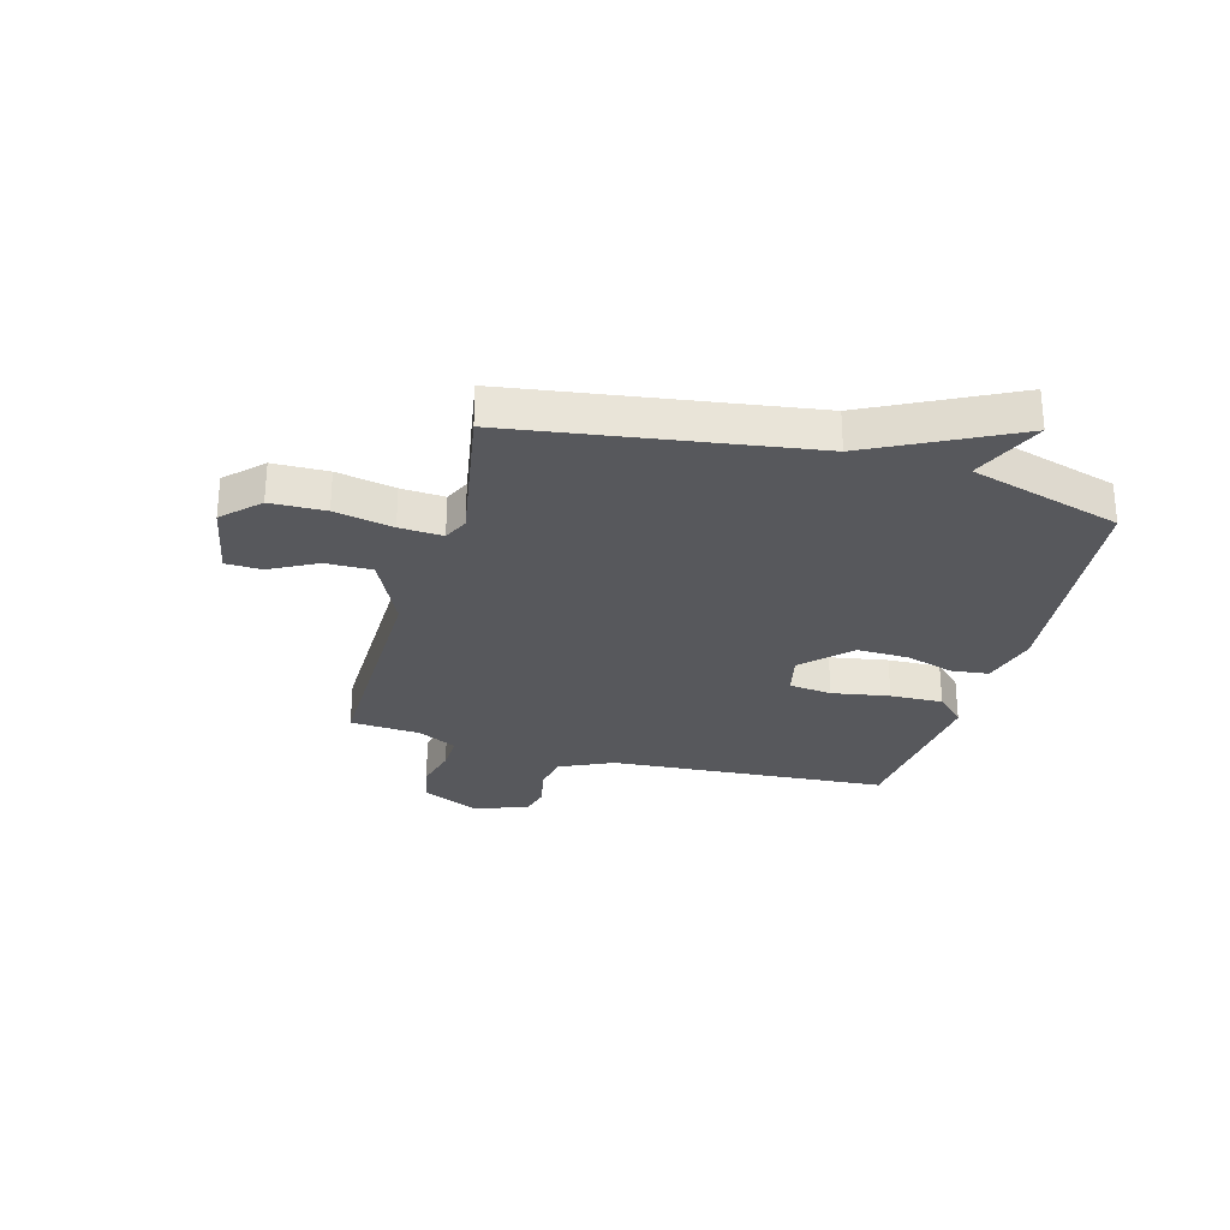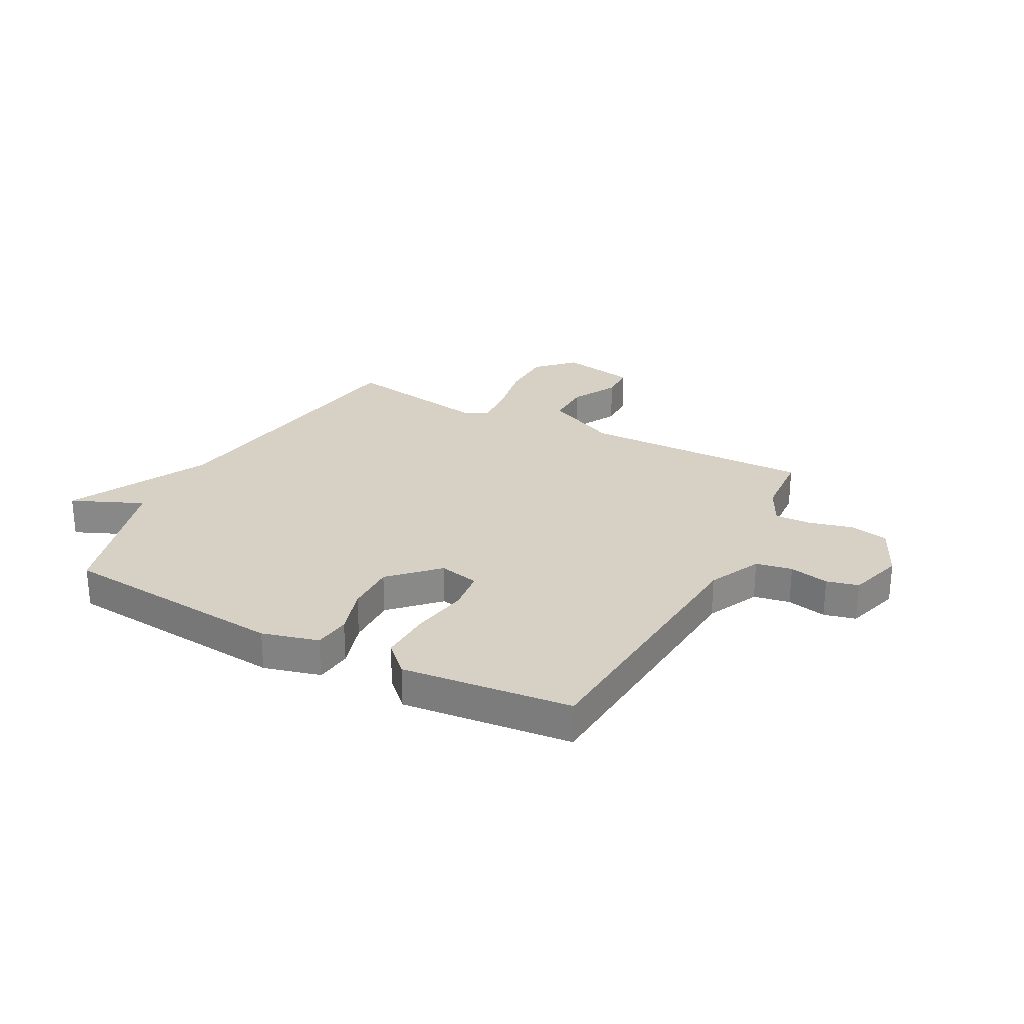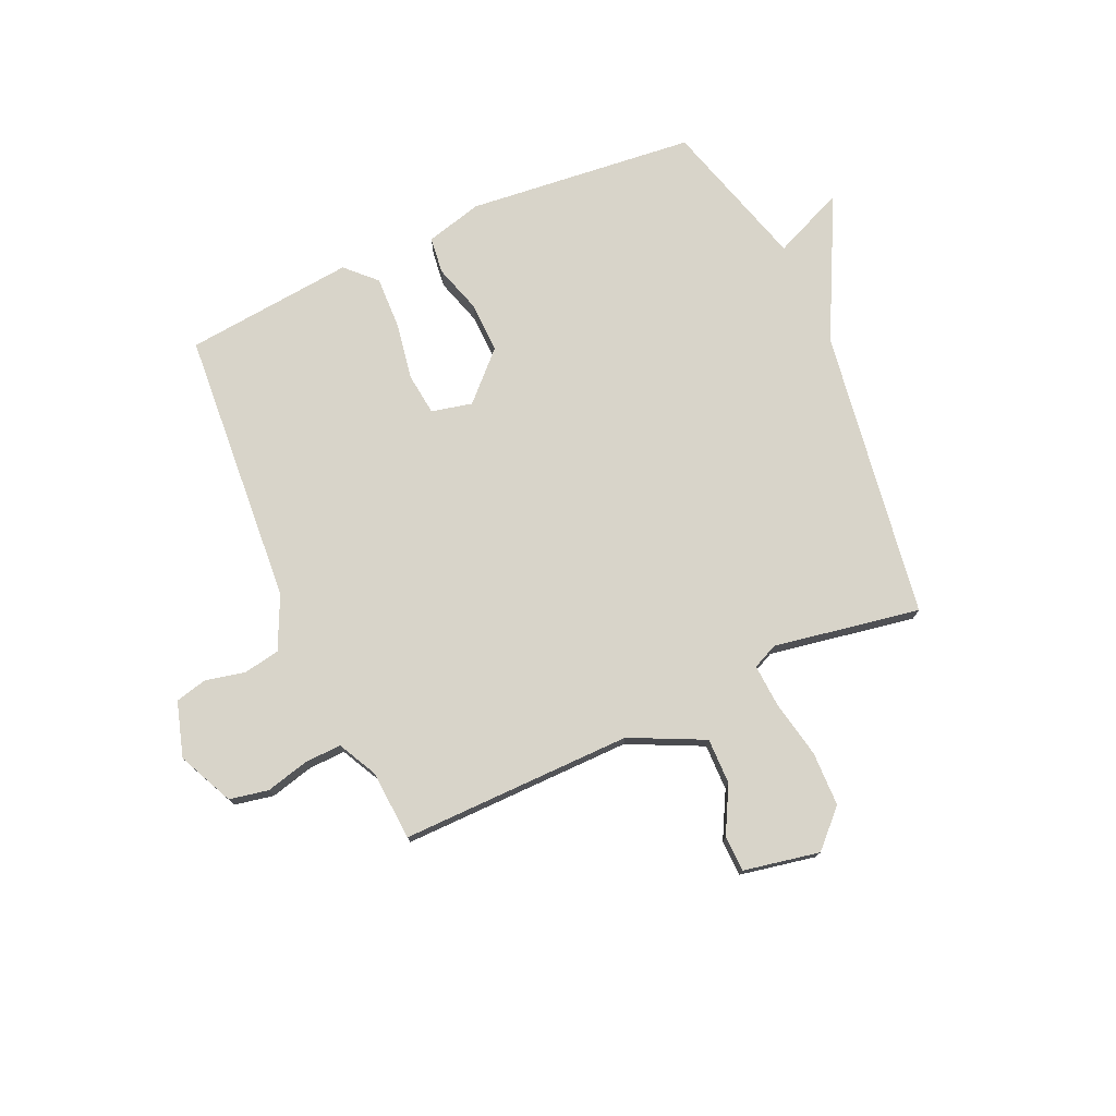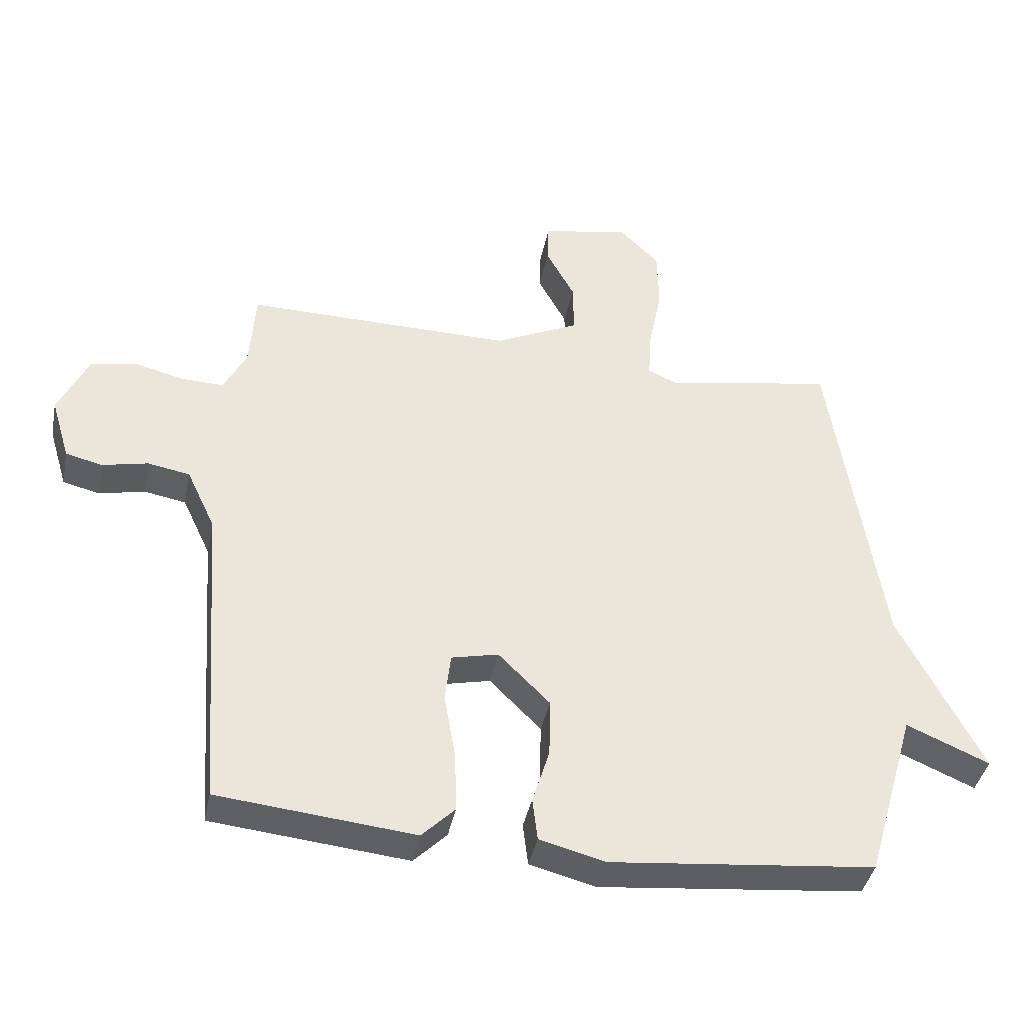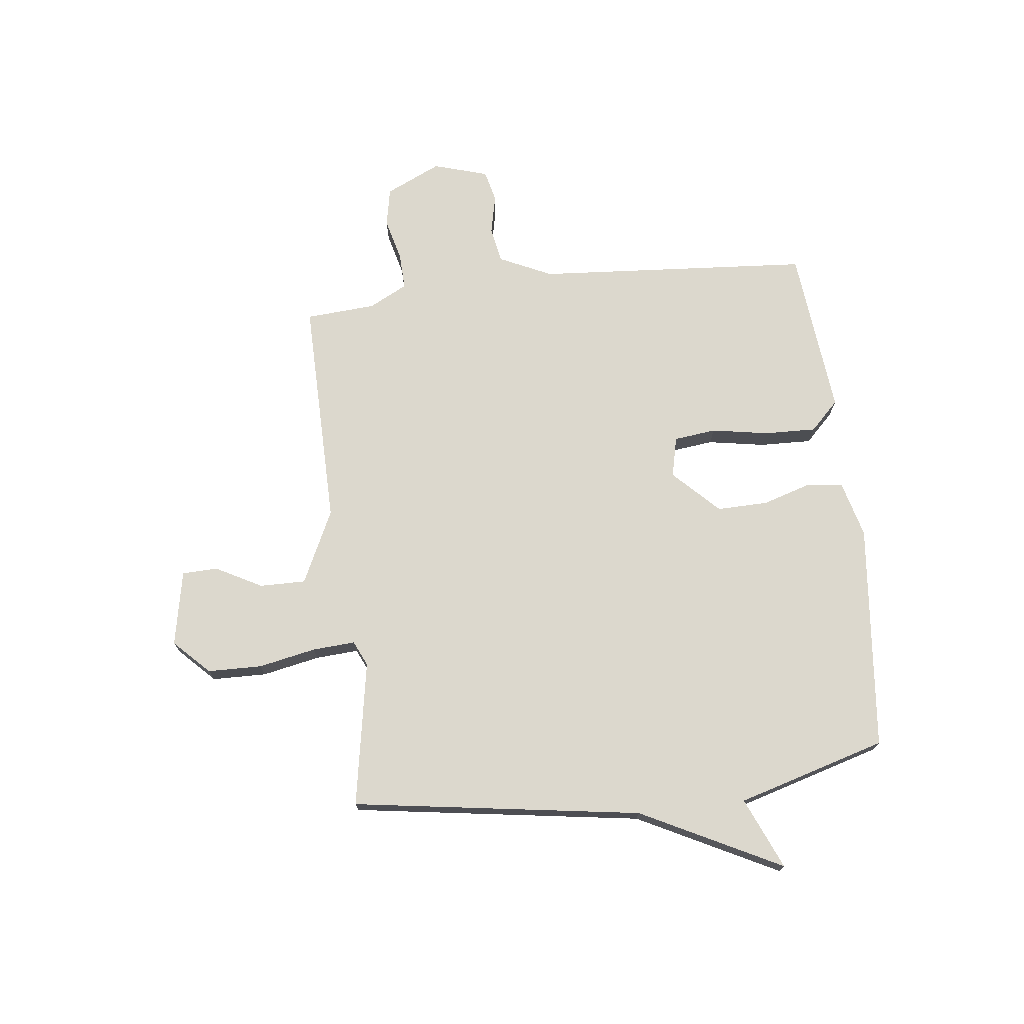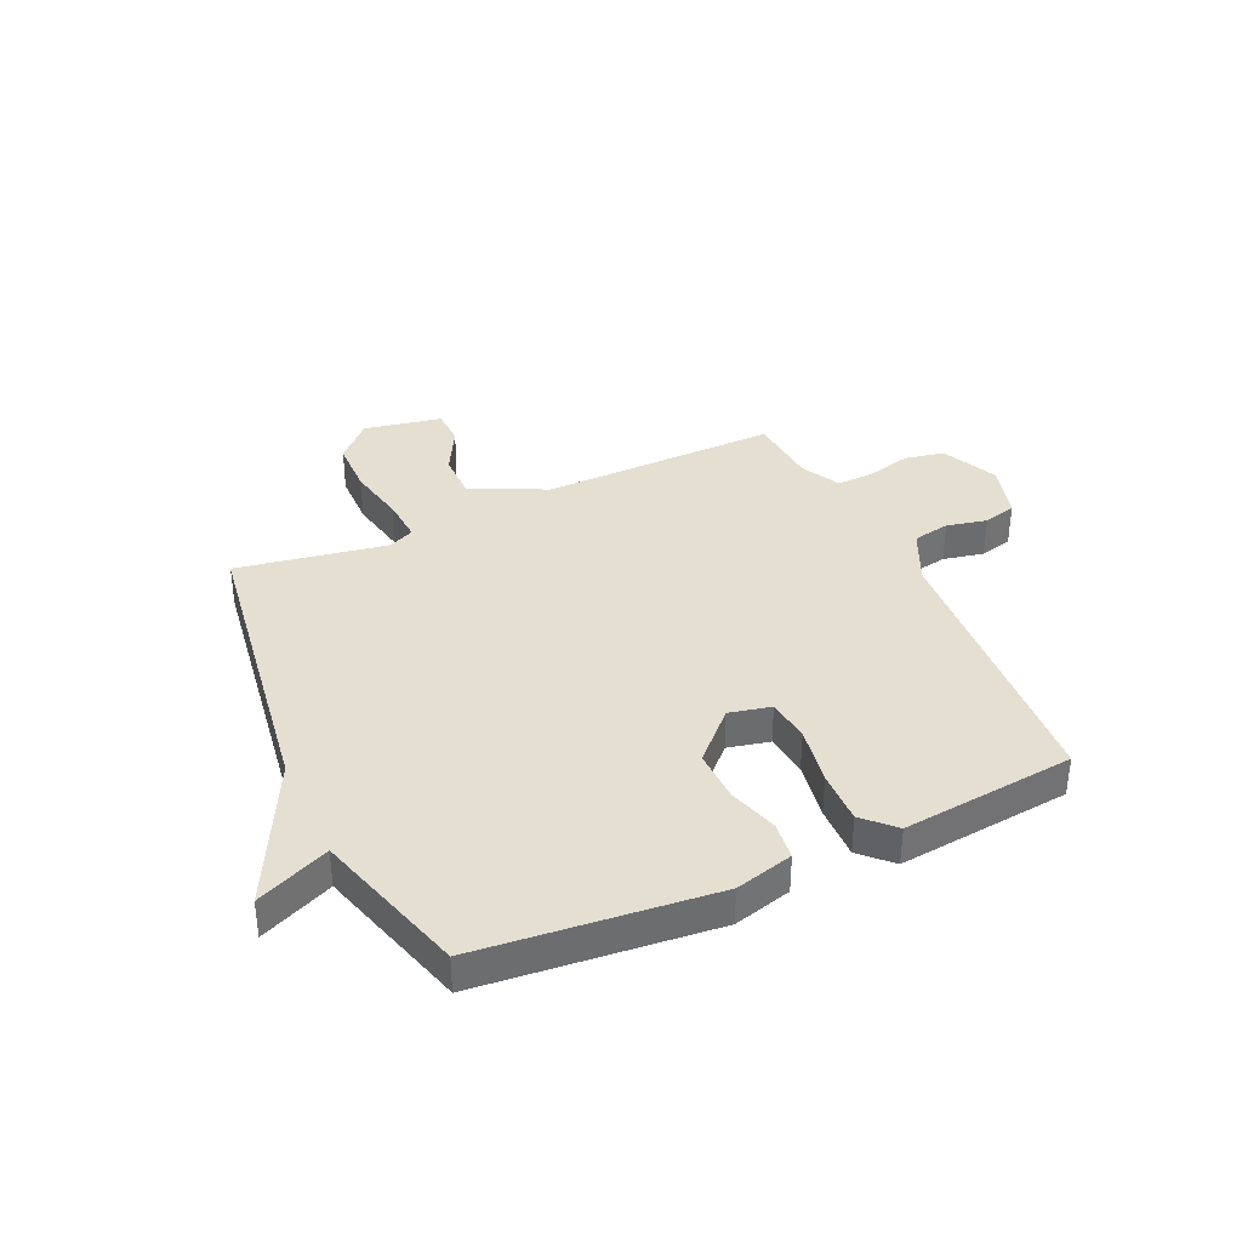
<metadata>
{"format":"obj","ext":"obj","renderer":"f3d","projection":"perspective","resolution":1024,"background":"white","views":[{"elev":-28.4,"azim":74.4,"up":"+Y"},{"elev":26.7,"azim":-152.2,"up":"+Y"},{"elev":75.7,"azim":-24.1,"up":"+Y"},{"elev":-40.5,"azim":-11.3,"up":"+Z"},{"elev":72.6,"azim":83.3,"up":"+Y"},{"elev":36.8,"azim":155.3,"up":"+Y"}]}
</metadata>
<code>
v 0.5 0.07 0.5
v 0.579 0.07 -0.028
v 0.709 0.07 -0.284
v 0.579 0.07 -0.228
v 0.5 0.07 -0.5
v 0.085 0.07 -0.542
v -0.018 0.07 -0.515
v -0.026 0.07 -0.448
v 0.001 0.07 -0.36
v 0.003 0.07 -0.267
v -0.078 0.07 -0.186
v -0.152 0.07 -0.203
v -0.161 0.07 -0.28
v -0.143 0.07 -0.384
v -0.14 0.07 -0.479
v -0.192 0.07 -0.531
v -0.5 0.07 -0.5
v -0.537 0.07 0.003
v -0.582 0.07 0.099
v -0.648 0.07 0.111
v -0.72 0.07 0.095
v -0.778 0.07 0.109
v -0.808 0.07 0.209
v -0.761 0.07 0.31
v -0.69 0.07 0.324
v -0.611 0.07 0.304
v -0.545 0.07 0.302
v -0.509 0.07 0.372
v -0.5 0.07 0.5
v -0.079 0.07 0.495
v 0.055 0.07 0.559
v 0.054 0.07 0.643
v 0.009 0.07 0.727
v 0.011 0.07 0.792
v 0.149 0.07 0.819
v 0.212 0.07 0.756
v 0.214 0.07 0.657
v 0.193 0.07 0.552
v 0.188 0.07 0.474
v 0.234 0.07 0.453
v 0.5 0 0.5
v 0.579 0 -0.028
v 0.709 0 -0.284
v 0.579 0 -0.228
v 0.5 0 -0.5
v 0.085 0 -0.542
v -0.018 0 -0.515
v -0.026 0 -0.448
v 0.001 0 -0.36
v 0.003 0 -0.267
v -0.078 0 -0.186
v -0.152 0 -0.203
v -0.161 0 -0.28
v -0.143 0 -0.384
v -0.14 0 -0.479
v -0.192 0 -0.531
v -0.5 0 -0.5
v -0.537 0 0.003
v -0.582 0 0.099
v -0.648 0 0.111
v -0.72 0 0.095
v -0.778 0 0.109
v -0.808 0 0.209
v -0.761 0 0.31
v -0.69 0 0.324
v -0.611 0 0.304
v -0.545 0 0.302
v -0.509 0 0.372
v -0.5 0 0.5
v -0.079 0 0.495
v 0.055 0 0.559
v 0.054 0 0.643
v 0.009 0 0.727
v 0.011 0 0.792
v 0.149 0 0.819
v 0.212 0 0.756
v 0.214 0 0.657
v 0.193 0 0.552
v 0.188 0 0.474
v 0.234 0 0.453
f 36 37 38
f 35 36 38
f 34 35 38
f 33 34 38
f 32 33 38
f 31 32 38 39
f 30 31 39
f 30 39 40
f 29 30 40
f 28 29 40
f 24 25 26
f 23 24 26
f 22 23 26
f 21 22 26
f 20 21 26
f 19 20 26 27
f 27 28 40
f 19 27 40
f 18 19 40
f 16 17 18
f 15 16 18
f 14 15 18
f 13 14 18
f 7 8 9
f 6 7 9
f 5 6 9
f 4 5 9
f 4 9 10
f 2 3 4
f 2 4 10 11
f 2 11 12
f 1 2 12
f 40 1 12
f 12 13 18
f 12 18 40
f 78 77 76
f 78 76 75
f 78 75 74
f 78 74 73
f 78 73 72
f 79 78 72 71
f 79 71 70
f 80 79 70
f 80 70 69
f 80 69 68
f 66 65 64
f 66 64 63
f 66 63 62
f 66 62 61
f 66 61 60
f 67 66 60 59
f 80 68 67
f 80 67 59
f 80 59 58
f 58 57 56
f 58 56 55
f 58 55 54
f 58 54 53
f 49 48 47
f 49 47 46
f 49 46 45
f 49 45 44
f 50 49 44
f 44 43 42
f 51 50 44 42
f 52 51 42
f 52 42 41
f 52 41 80
f 58 53 52
f 80 58 52
f 1 41 42 2
f 2 42 43 3
f 3 43 44 4
f 4 44 45 5
f 5 45 46 6
f 6 46 47 7
f 7 47 48 8
f 8 48 49 9
f 9 49 50 10
f 10 50 51 11
f 11 51 52 12
f 12 52 53 13
f 13 53 54 14
f 14 54 55 15
f 15 55 56 16
f 16 56 57 17
f 17 57 58 18
f 18 58 59 19
f 19 59 60 20
f 20 60 61 21
f 21 61 62 22
f 22 62 63 23
f 23 63 64 24
f 24 64 65 25
f 25 65 66 26
f 26 66 67 27
f 27 67 68 28
f 28 68 69 29
f 29 69 70 30
f 30 70 71 31
f 31 71 72 32
f 32 72 73 33
f 33 73 74 34
f 34 74 75 35
f 35 75 76 36
f 36 76 77 37
f 37 77 78 38
f 38 78 79 39
f 39 79 80 40
f 40 80 41 1

</code>
